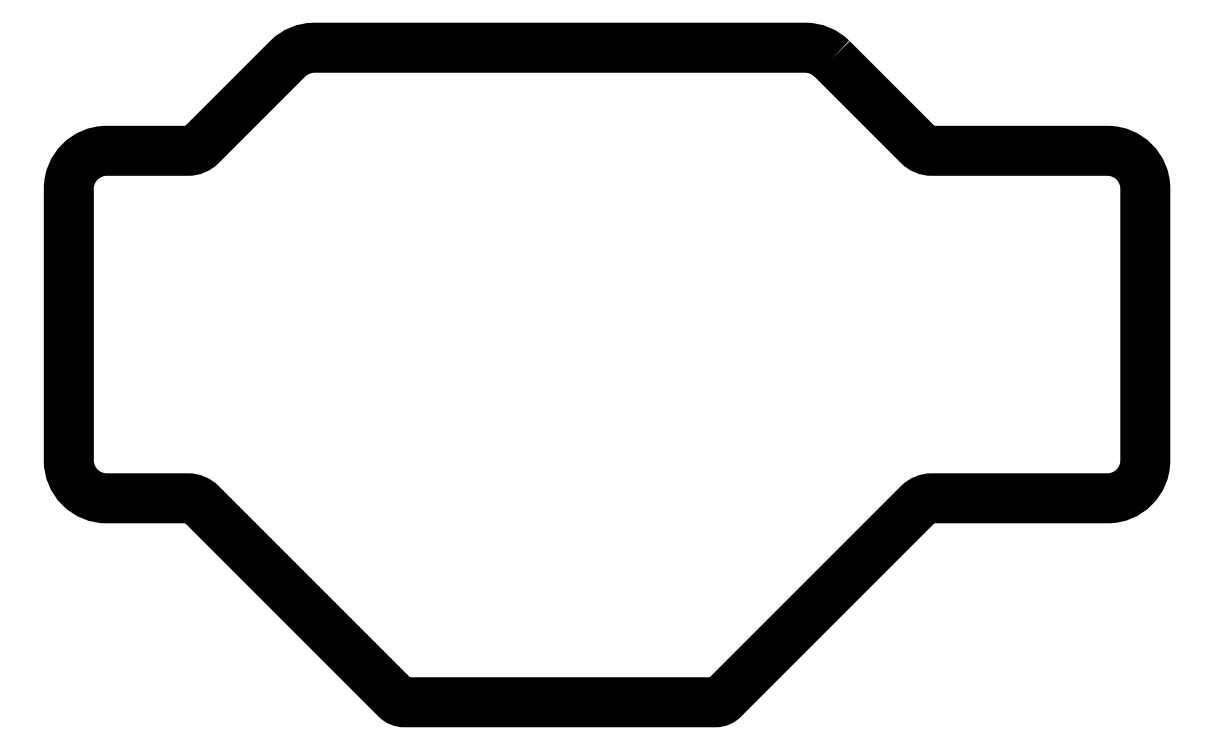
<metadata>
{"format":"dxf","ext":"dxf","renderer":"ezdxf+matplotlib","layout":"modelspace","background":"white","min_lineweight":24,"dpi":150}
</metadata>
<code>
0
SECTION
2
ENTITIES
0
LWPOLYLINE
8
0
90
24
70
1
43
0
10
36.03
20
35.18
42
0.1989
10
32.5
20
36.65
10
-32.5
20
36.65
42
0.1989
10
-36.03
20
35.18
10
-47.48
20
23.73
42
-0.1989
10
-49.25
20
23
10
-60
20
23
42
0.4142
10
-65
20
18
10
-65
20
-18
42
0.4142
10
-60
20
-23
10
-49.25
20
-23
42
-0.1989
10
-47.48
20
-23.73
10
-21.65
20
-49.56
42
0.1989
10
-20.59
20
-50
10
20.59
20
-50
42
0.1989
10
21.65
20
-49.56
10
47.48
20
-23.73
42
-0.1989
10
49.25
20
-23
10
72.5
20
-23
42
0.4142
10
77.5
20
-18
10
77.5
20
18
42
0.4142
10
72.5
20
23
10
49.25
20
23
42
-0.1989
10
47.48
20
23.73
0
ENDSEC
0
EOF

</code>
